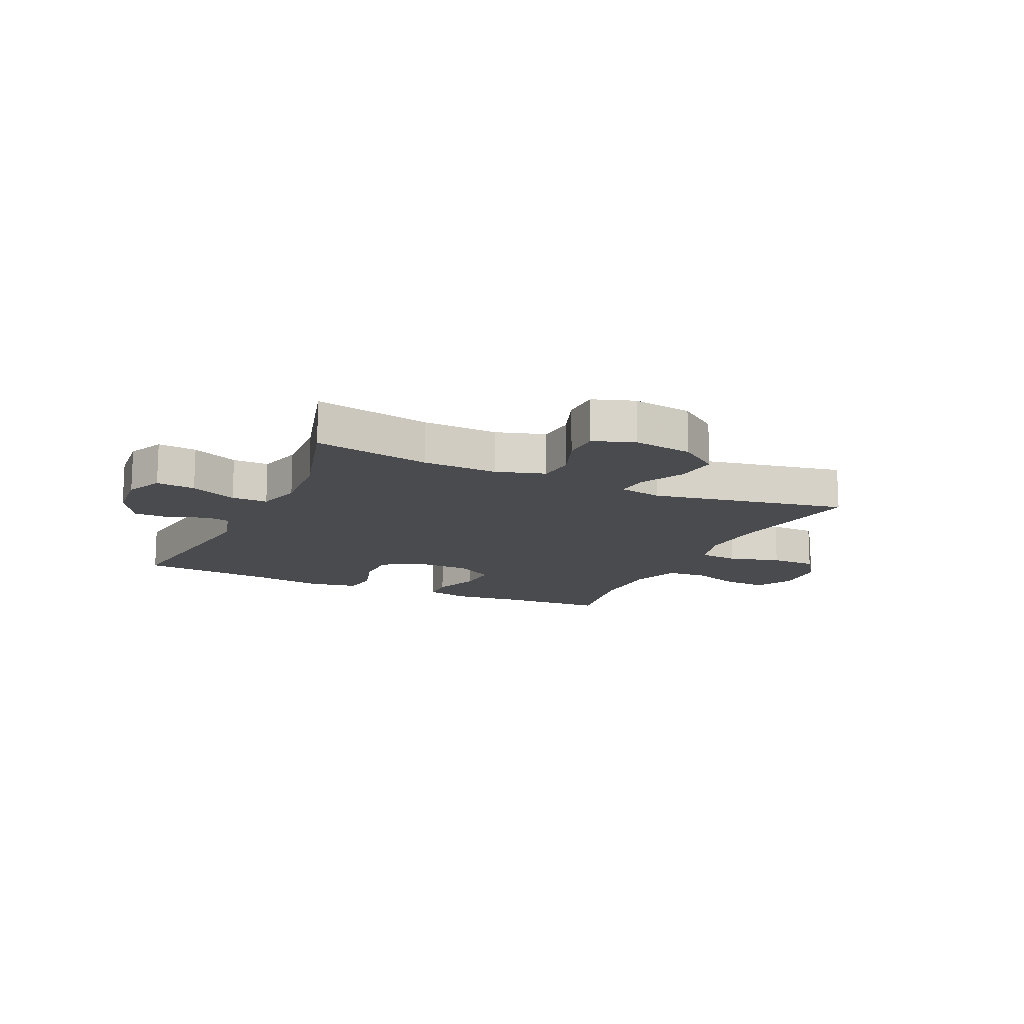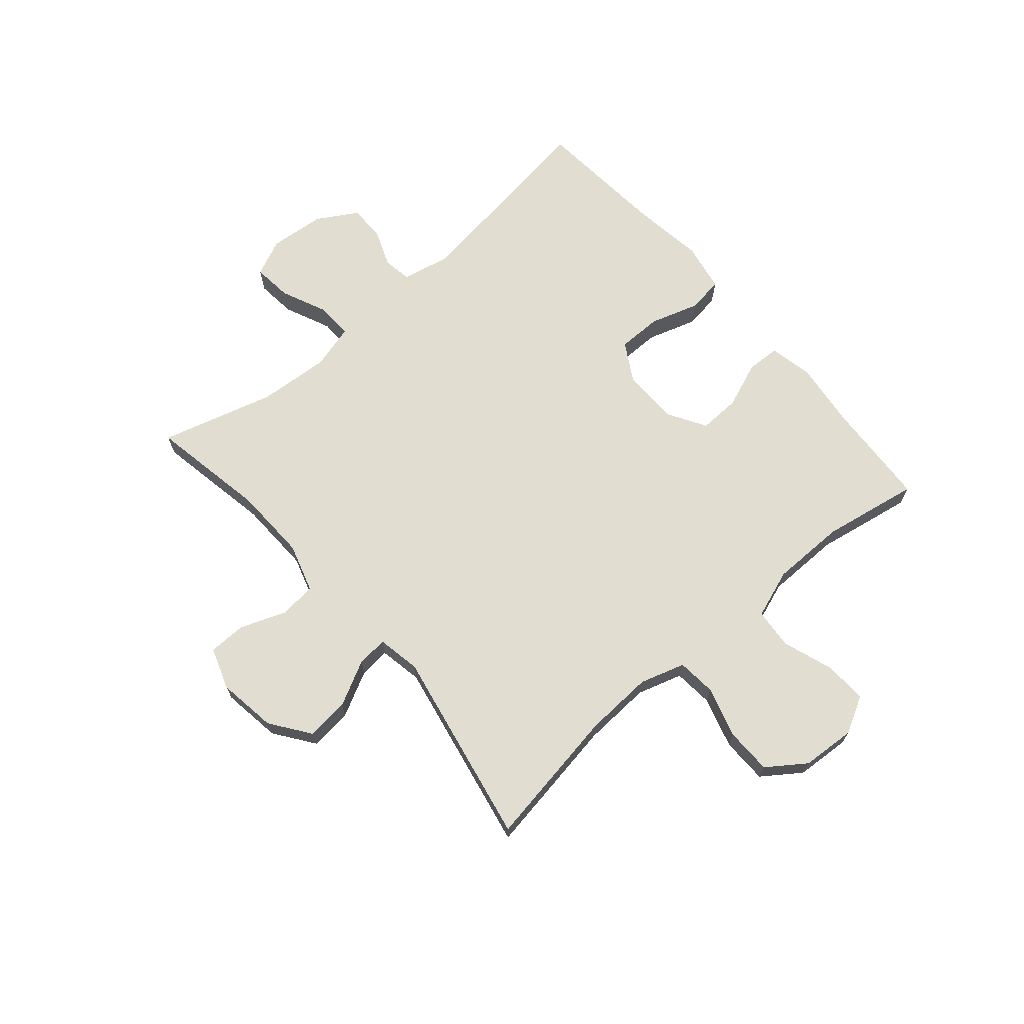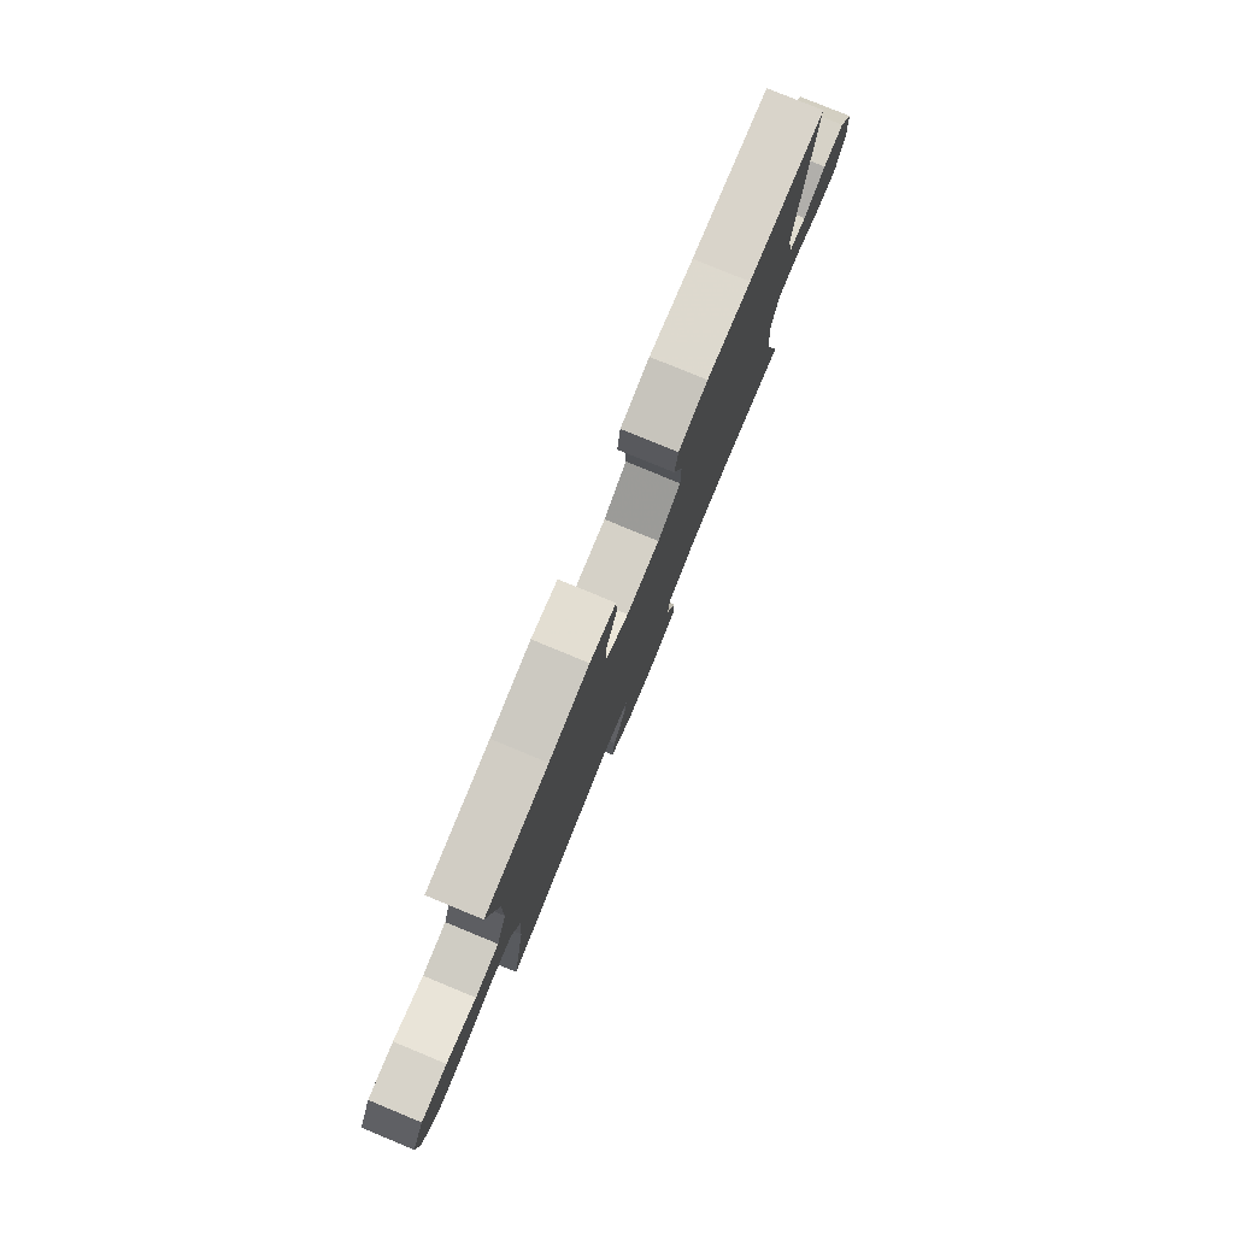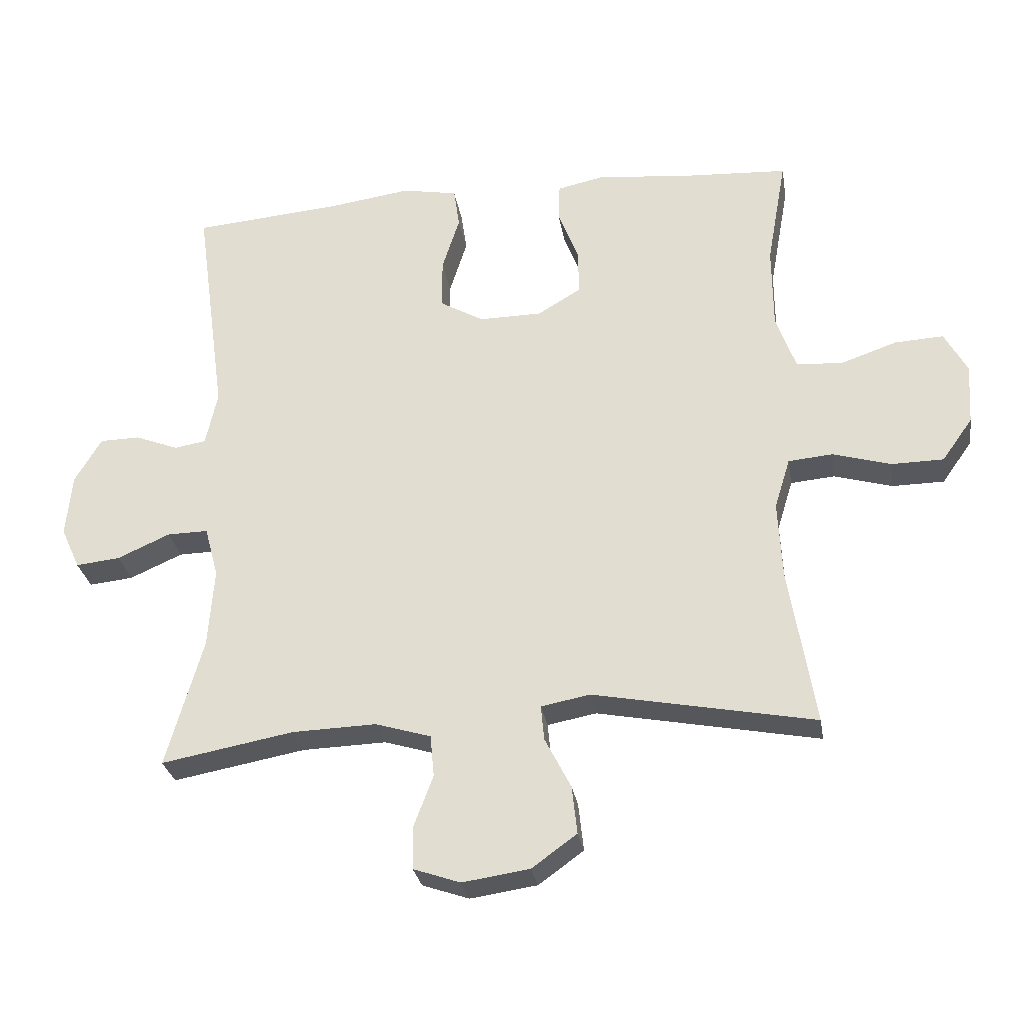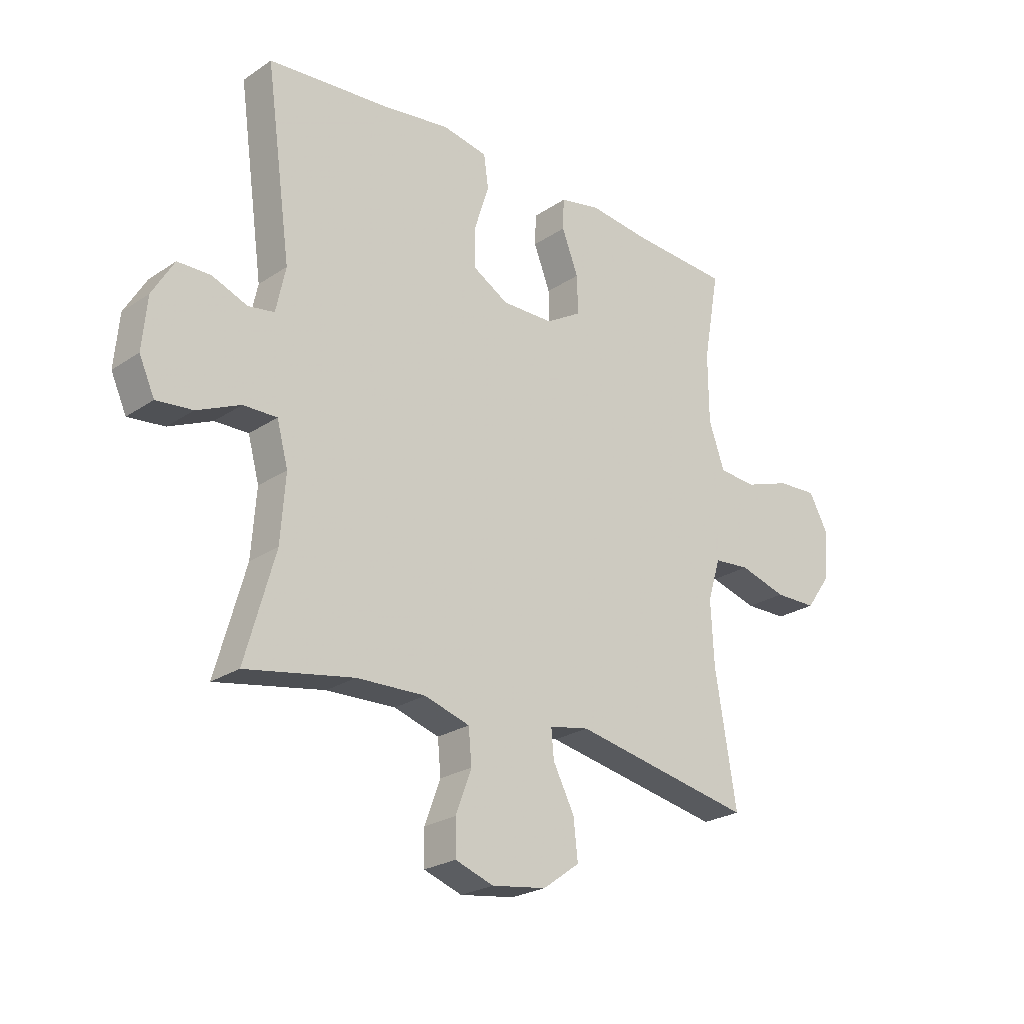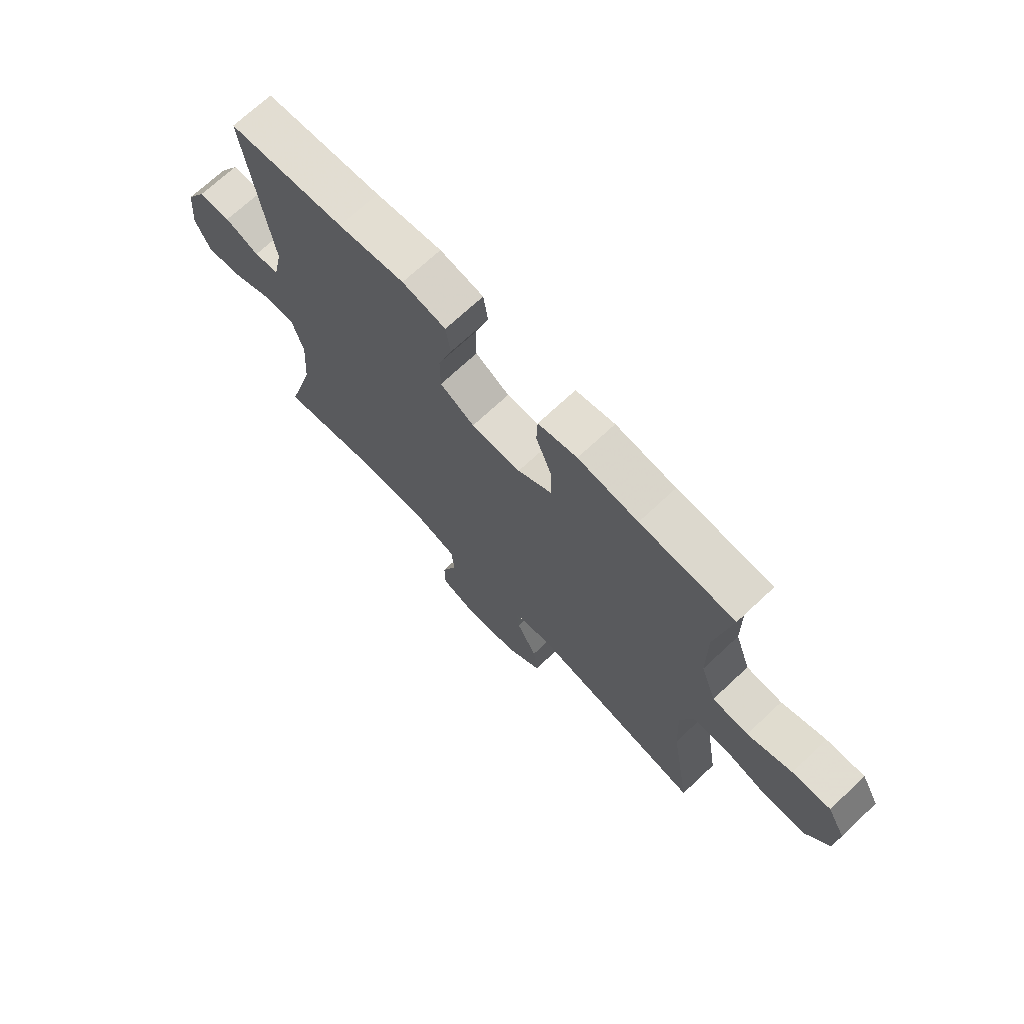
<metadata>
{"format":"obj","ext":"obj","renderer":"f3d","projection":"perspective","resolution":1024,"background":"white","views":[{"elev":-14.1,"azim":155.1,"up":"+Y"},{"elev":68.6,"azim":-130.7,"up":"+Y"},{"elev":79.6,"azim":-67.6,"up":"+Z"},{"elev":-28.9,"azim":-170.7,"up":"+Z"},{"elev":-24.2,"azim":137.7,"up":"+Z"},{"elev":70.4,"azim":-133.2,"up":"+Z"}]}
</metadata>
<code>
v -0.5 0.07 -0.5
v -0.46 0.07 -0.256
v -0.454 0.07 -0.137
v -0.478 0.07 -0.059
v -0.546 0.07 -0.053
v -0.635 0.07 -0.079
v -0.715 0.07 -0.078
v -0.762 0.07 -0.012
v -0.768 0.07 0.082
v -0.733 0.07 0.146
v -0.658 0.07 0.142
v -0.571 0.07 0.112
v -0.501 0.07 0.118
v -0.471 0.07 0.203
v -0.47 0.07 0.332
v -0.5 0.07 0.5
v -0.316 0.07 0.511
v -0.199 0.07 0.525
v -0.123 0.07 0.509
v -0.121 0.07 0.451
v -0.152 0.07 0.371
v -0.154 0.07 0.299
v -0.087 0.07 0.259
v 0.01 0.07 0.258
v 0.077 0.07 0.297
v 0.077 0.07 0.374
v 0.05 0.07 0.459
v 0.059 0.07 0.521
v 0.144 0.07 0.537
v 0.273 0.07 0.519
v 0.5 0.07 0.5
v 0.452 0.07 0.152
v 0.47 0.07 0.068
v 0.519 0.07 0.06
v 0.585 0.07 0.086
v 0.647 0.07 0.085
v 0.688 0.07 0.016
v 0.697 0.07 -0.081
v 0.668 0.07 -0.145
v 0.6 0.07 -0.138
v 0.519 0.07 -0.102
v 0.456 0.07 -0.101
v 0.435 0.07 -0.179
v 0.444 0.07 -0.302
v 0.5 0.07 -0.5
v 0.297 0.07 -0.463
v 0.168 0.07 -0.459
v 0.083 0.07 -0.485
v 0.077 0.07 -0.549
v 0.107 0.07 -0.629
v 0.106 0.07 -0.694
v 0.034 0.07 -0.719
v -0.069 0.07 -0.704
v -0.138 0.07 -0.654
v -0.13 0.07 -0.58
v -0.09 0.07 -0.502
v -0.085 0.07 -0.448
v -0.16 0.07 -0.434
v -0.5 0 -0.5
v -0.46 0 -0.256
v -0.454 0 -0.137
v -0.478 0 -0.059
v -0.546 0 -0.053
v -0.635 0 -0.079
v -0.715 0 -0.078
v -0.762 0 -0.012
v -0.768 0 0.082
v -0.733 0 0.146
v -0.658 0 0.142
v -0.571 0 0.112
v -0.501 0 0.118
v -0.471 0 0.203
v -0.47 0 0.332
v -0.5 0 0.5
v -0.316 0 0.511
v -0.199 0 0.525
v -0.123 0 0.509
v -0.121 0 0.451
v -0.152 0 0.371
v -0.154 0 0.299
v -0.087 0 0.259
v 0.01 0 0.258
v 0.077 0 0.297
v 0.077 0 0.374
v 0.05 0 0.459
v 0.059 0 0.521
v 0.144 0 0.537
v 0.273 0 0.519
v 0.5 0 0.5
v 0.452 0 0.152
v 0.47 0 0.068
v 0.519 0 0.06
v 0.585 0 0.086
v 0.647 0 0.085
v 0.688 0 0.016
v 0.697 0 -0.081
v 0.668 0 -0.145
v 0.6 0 -0.138
v 0.519 0 -0.102
v 0.456 0 -0.101
v 0.435 0 -0.179
v 0.444 0 -0.302
v 0.5 0 -0.5
v 0.297 0 -0.463
v 0.168 0 -0.459
v 0.083 0 -0.485
v 0.077 0 -0.549
v 0.107 0 -0.629
v 0.106 0 -0.694
v 0.034 0 -0.719
v -0.069 0 -0.704
v -0.138 0 -0.654
v -0.13 0 -0.58
v -0.09 0 -0.502
v -0.085 0 -0.448
v -0.16 0 -0.434
f 53 54 55 56
f 53 56 57
f 52 53 57
f 49 50 51 52
f 48 49 52 57
f 47 48 57
f 46 47 57 58
f 44 45 46
f 43 44 46 58
f 38 39 40 41
f 38 41 42
f 37 38 42
f 34 35 36 37
f 33 34 37 42
f 32 33 42 43
f 30 31 32
f 26 27 28 29
f 25 26 29 30
f 18 19 20 21
f 17 18 21 22
f 15 16 17 22
f 14 15 22 23
f 9 10 11 12
f 9 12 13
f 8 9 13
f 5 6 7 8
f 4 5 8 13
f 3 4 13 14
f 43 58 1 2
f 25 30 32 43
f 24 25 43 2
f 3 14 23 24
f 2 3 24
f 114 113 112 111
f 115 114 111
f 115 111 110
f 110 109 108 107
f 115 110 107 106
f 115 106 105
f 116 115 105 104
f 104 103 102
f 116 104 102 101
f 99 98 97 96
f 100 99 96
f 100 96 95
f 95 94 93 92
f 100 95 92 91
f 101 100 91 90
f 90 89 88
f 87 86 85 84
f 88 87 84 83
f 79 78 77 76
f 80 79 76 75
f 80 75 74 73
f 81 80 73 72
f 70 69 68 67
f 71 70 67
f 71 67 66
f 66 65 64 63
f 71 66 63 62
f 72 71 62 61
f 60 59 116 101
f 101 90 88 83
f 60 101 83 82
f 82 81 72 61
f 82 61 60
f 1 59 60 2
f 2 60 61 3
f 3 61 62 4
f 4 62 63 5
f 5 63 64 6
f 6 64 65 7
f 7 65 66 8
f 8 66 67 9
f 9 67 68 10
f 10 68 69 11
f 11 69 70 12
f 12 70 71 13
f 13 71 72 14
f 14 72 73 15
f 15 73 74 16
f 16 74 75 17
f 17 75 76 18
f 18 76 77 19
f 19 77 78 20
f 20 78 79 21
f 21 79 80 22
f 22 80 81 23
f 23 81 82 24
f 24 82 83 25
f 25 83 84 26
f 26 84 85 27
f 27 85 86 28
f 28 86 87 29
f 29 87 88 30
f 30 88 89 31
f 31 89 90 32
f 32 90 91 33
f 33 91 92 34
f 34 92 93 35
f 35 93 94 36
f 36 94 95 37
f 37 95 96 38
f 38 96 97 39
f 39 97 98 40
f 40 98 99 41
f 41 99 100 42
f 42 100 101 43
f 43 101 102 44
f 44 102 103 45
f 45 103 104 46
f 46 104 105 47
f 47 105 106 48
f 48 106 107 49
f 49 107 108 50
f 50 108 109 51
f 51 109 110 52
f 52 110 111 53
f 53 111 112 54
f 54 112 113 55
f 55 113 114 56
f 56 114 115 57
f 57 115 116 58
f 58 116 59 1

</code>
